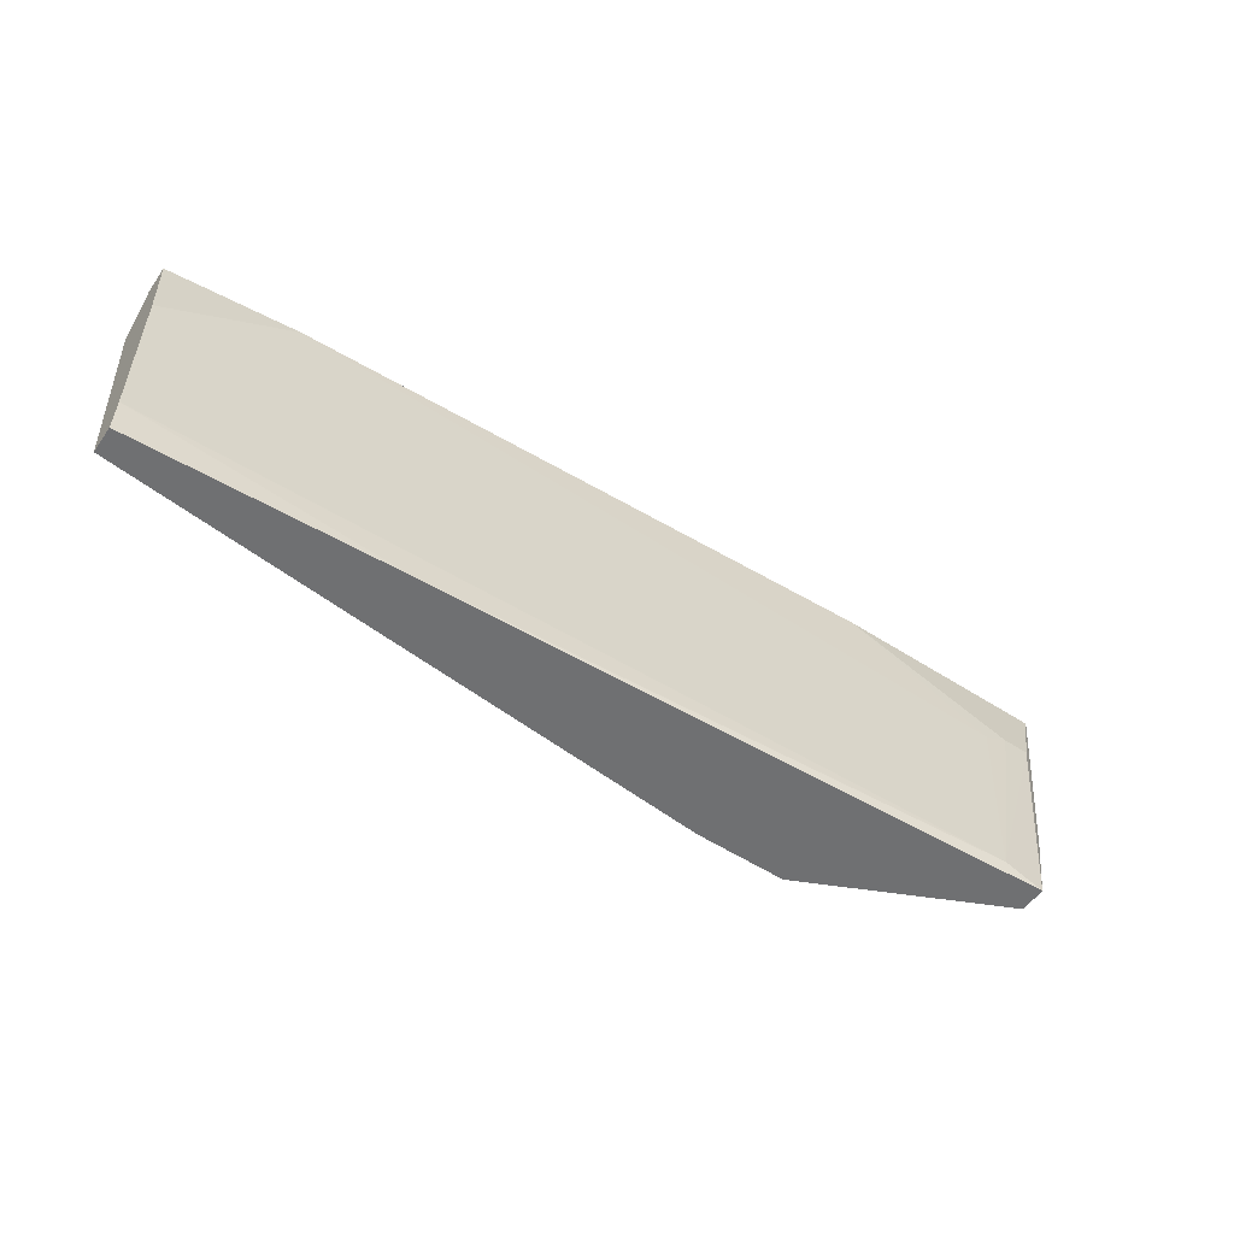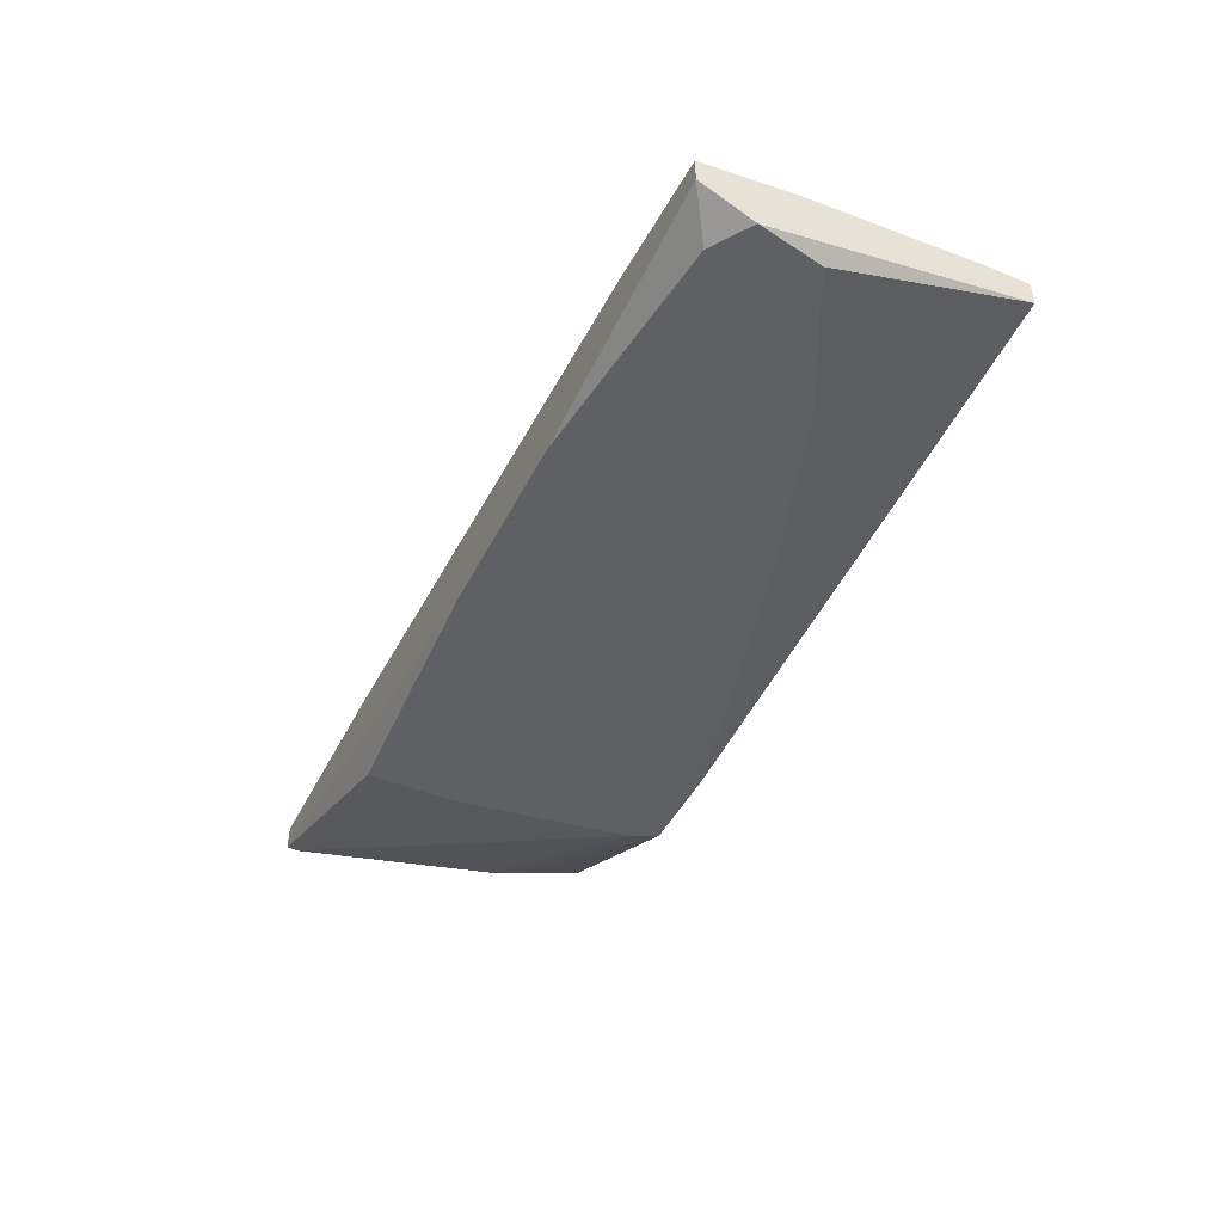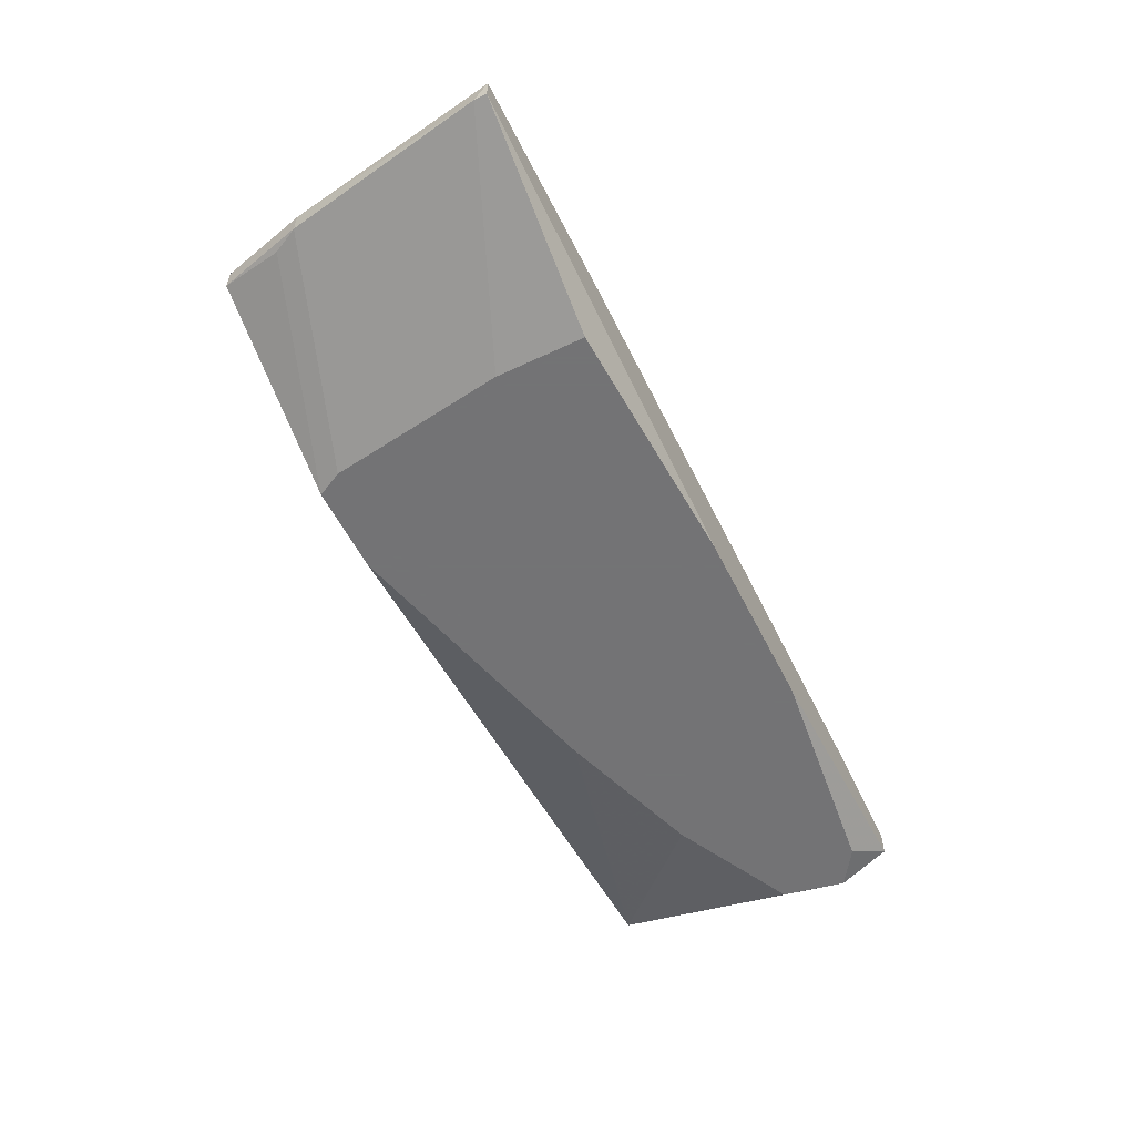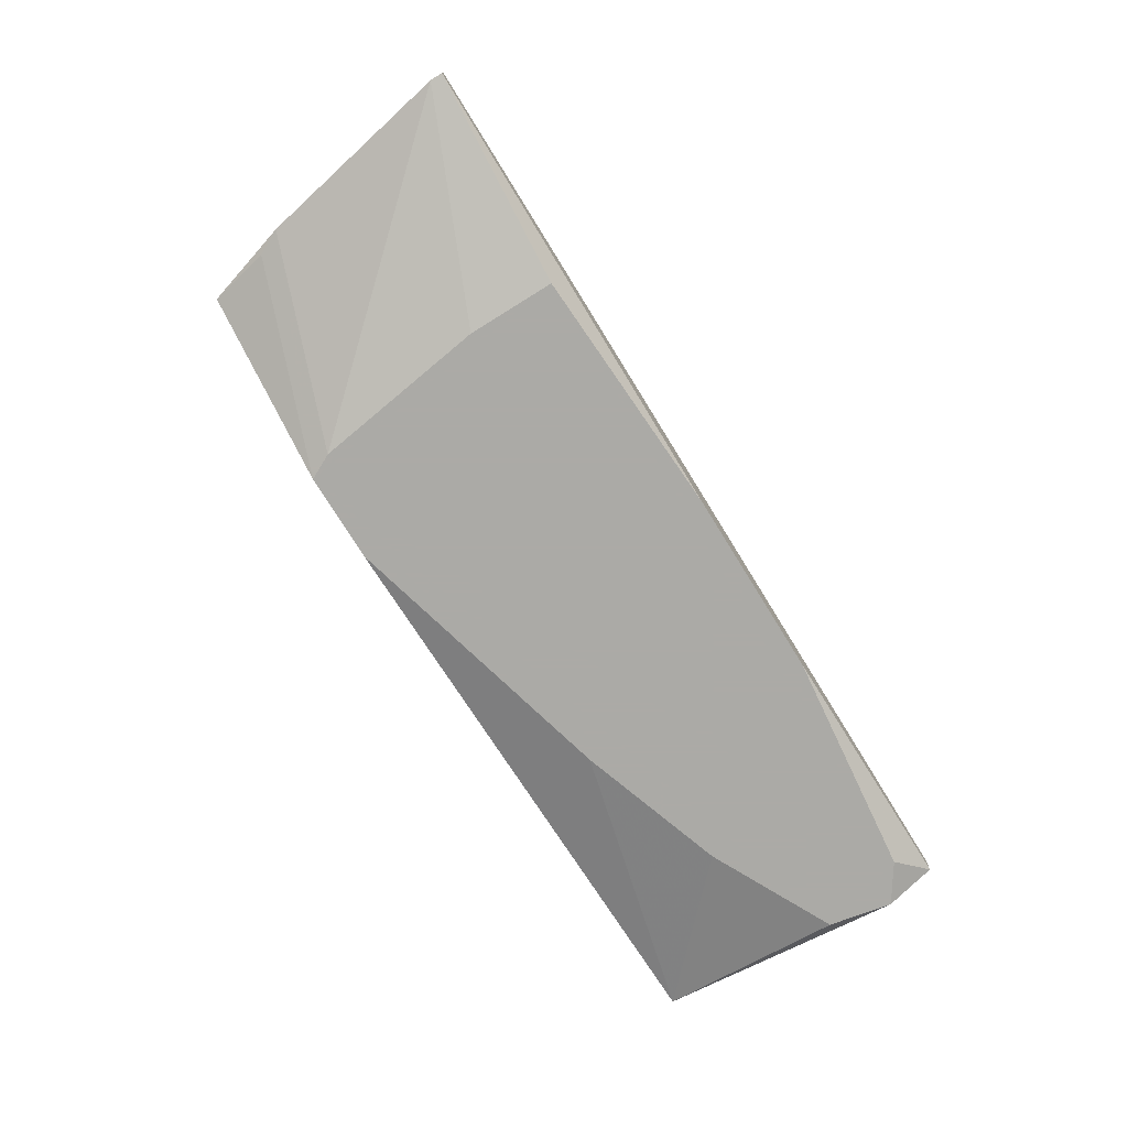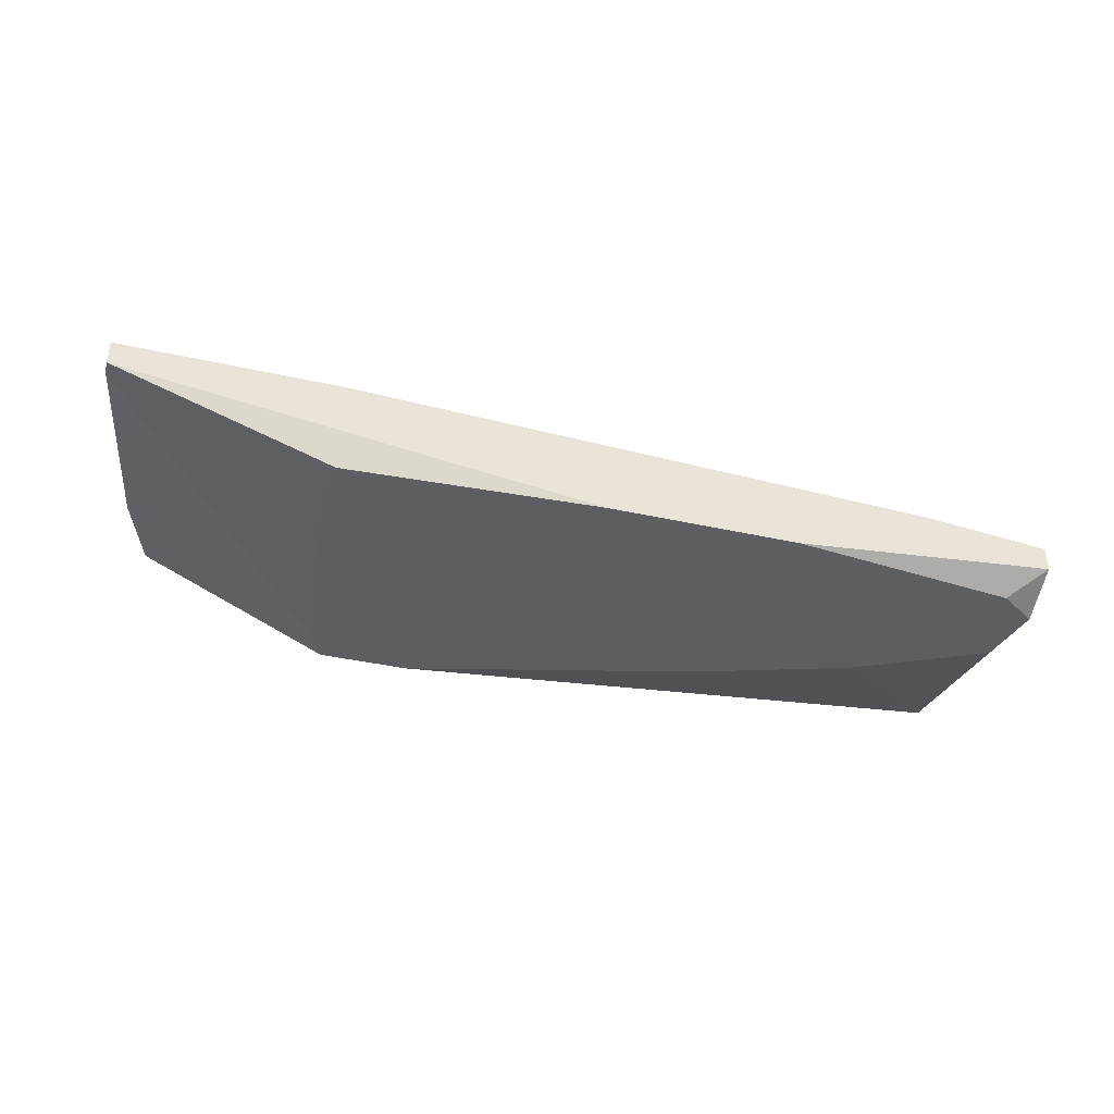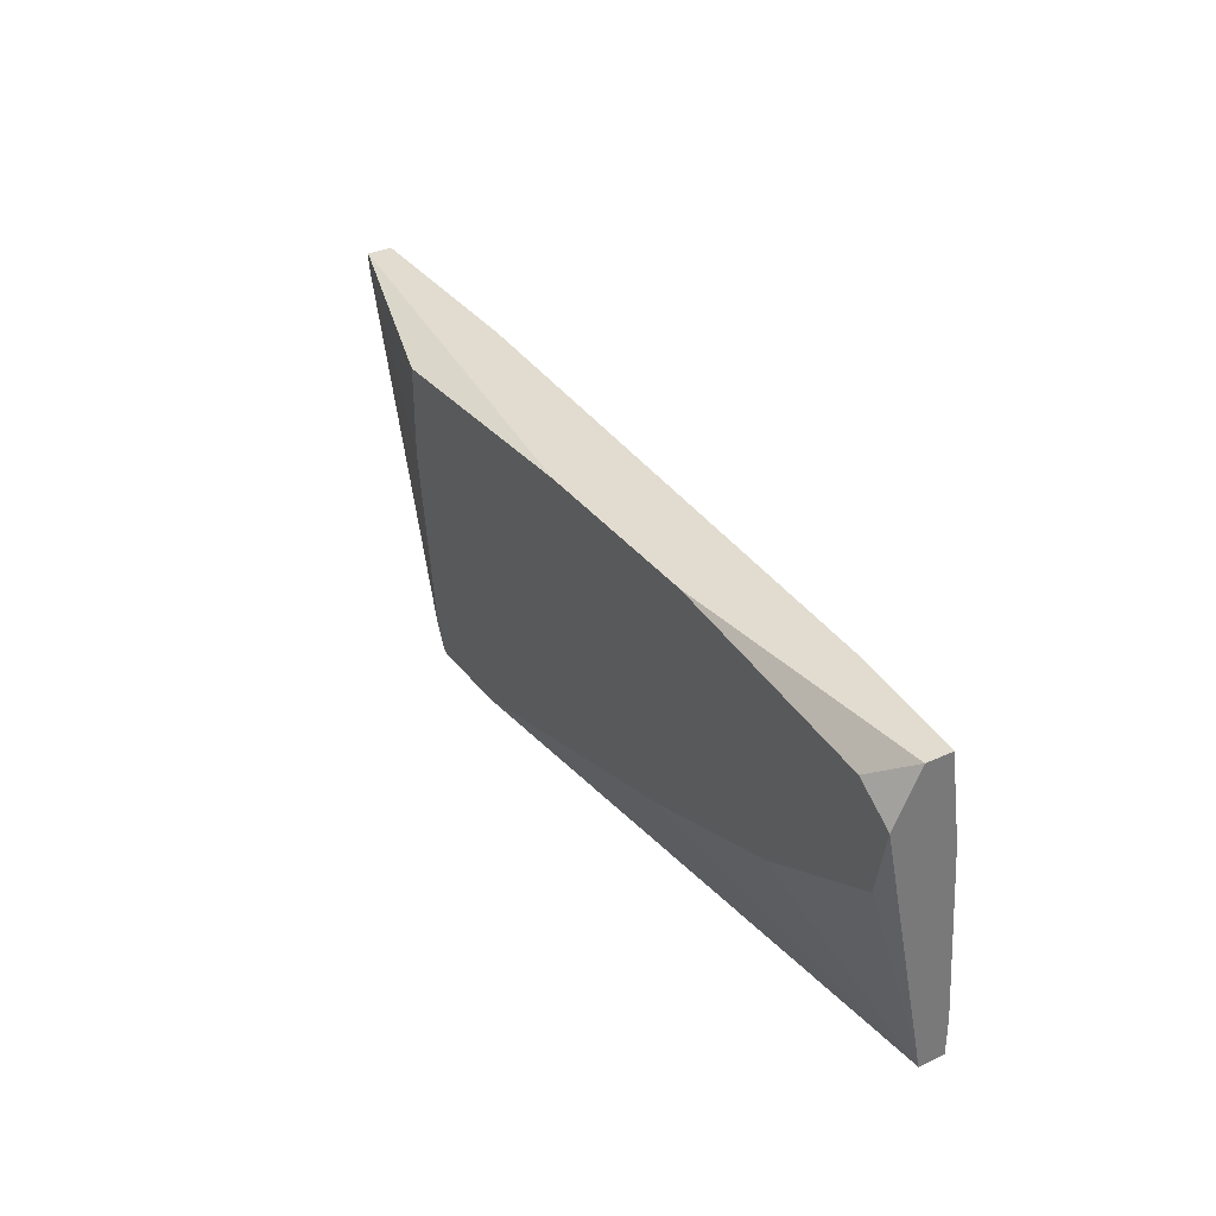
<metadata>
{"format":"obj","ext":"obj","renderer":"f3d","projection":"perspective","resolution":1024,"background":"white","views":[{"elev":-54.9,"azim":145.7,"up":"+Z"},{"elev":-45.3,"azim":64.4,"up":"+Y"},{"elev":-56.0,"azim":-63.7,"up":"+Y"},{"elev":-75.9,"azim":-58.2,"up":"+Y"},{"elev":-38.5,"azim":-15.8,"up":"+Y"},{"elev":34.2,"azim":58.5,"up":"+Z"}]}
</metadata>
<code>
v -0.07804 0.02924 0.001737
v 0.006162 0.01721 -0.008785
v -0.03145 0.01721 0.01227
v -0.07955 0.03075 -0.02383
v -0.07955 0.02774 -0.02383
v -0.08106 0.02623 -0.01631
v -0.08106 0.02924 0.003242
v -0.07503 0.03075 -0.02232
v -0.08256 0.02623 -0.0133
v -0.08256 0.02924 -0.0133
v 0.007666 0.02473 0.01227
v -0.057 0.01721 -0.02383
v -0.08708 0.02473 0.01227
v -0.08708 0.02473 0.01076
v -0.08708 0.02774 0.01227
v -0.0615 0.01721 0.01076
v -0.0615 0.01721 0.000232
v -0.0615 0.02774 0.01227
v 0.0182 0.01721 0.009256
v -0.01188 0.01721 -0.01481
v -0.0585 0.01721 -0.02082
v 0.02271 0.01721 0.006249
v 0.02271 0.02623 -0.02383
v 0.02271 0.02623 -0.01931
v 0.02271 0.02473 0.001737
v 0.02271 0.02323 0.01227
v 0.02271 0.02323 -0.02383
v 0.02271 0.02022 0.01227
v -0.007368 0.02774 -0.02383
v -0.04645 0.01721 -0.02383
v -0.08407 0.02924 0.003242
v 0.02121 0.01721 -0.001269
v -0.008873 0.01721 0.01227
f 4 8 29
f 6 5 12
f 12 5 23
f 12 19 16
f 19 12 32
f 15 26 11
f 12 23 27
f 23 26 27
f 26 15 13
f 15 11 18
f 16 19 33
f 26 13 33
f 32 12 20
f 26 23 24
f 23 5 4
f 15 18 7
f 27 26 28
f 33 19 28
f 26 33 28
f 12 27 30
f 20 12 30
f 27 20 30
f 12 16 21
f 5 6 9
f 6 12 9
f 4 5 9
f 12 21 9
f 19 32 22
f 32 27 22
f 28 19 22
f 27 28 22
f 27 32 2
f 32 20 2
f 20 27 2
f 13 16 3
f 16 33 3
f 33 13 3
f 16 13 17
f 21 16 17
f 11 26 25
f 26 24 25
f 24 11 25
f 13 15 14
f 9 21 14
f 17 13 14
f 21 17 14
f 18 11 1
f 24 8 1
f 11 24 1
f 8 7 1
f 7 18 1
f 15 4 10
f 4 9 10
f 14 15 10
f 9 14 10
f 4 15 31
f 8 4 31
f 7 8 31
f 15 7 31
f 24 23 29
f 8 24 29
f 23 4 29

</code>
